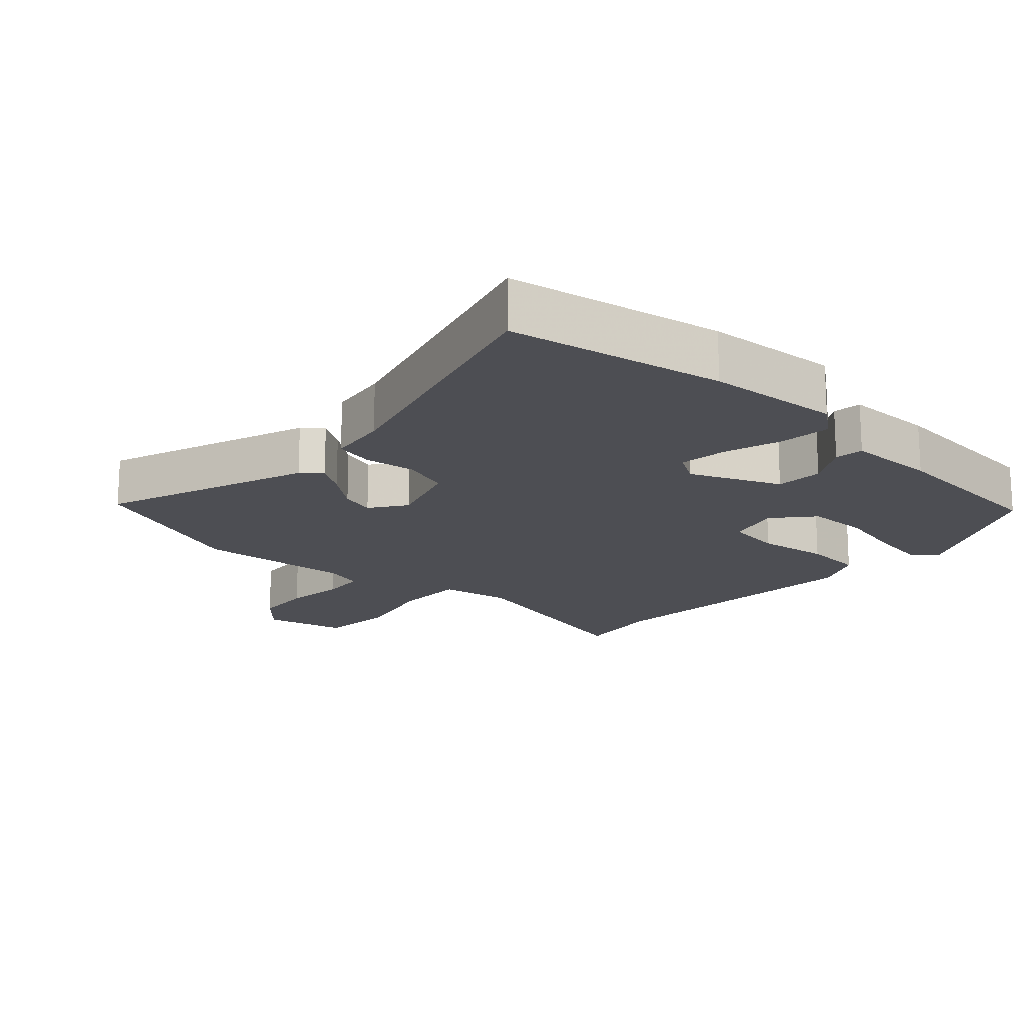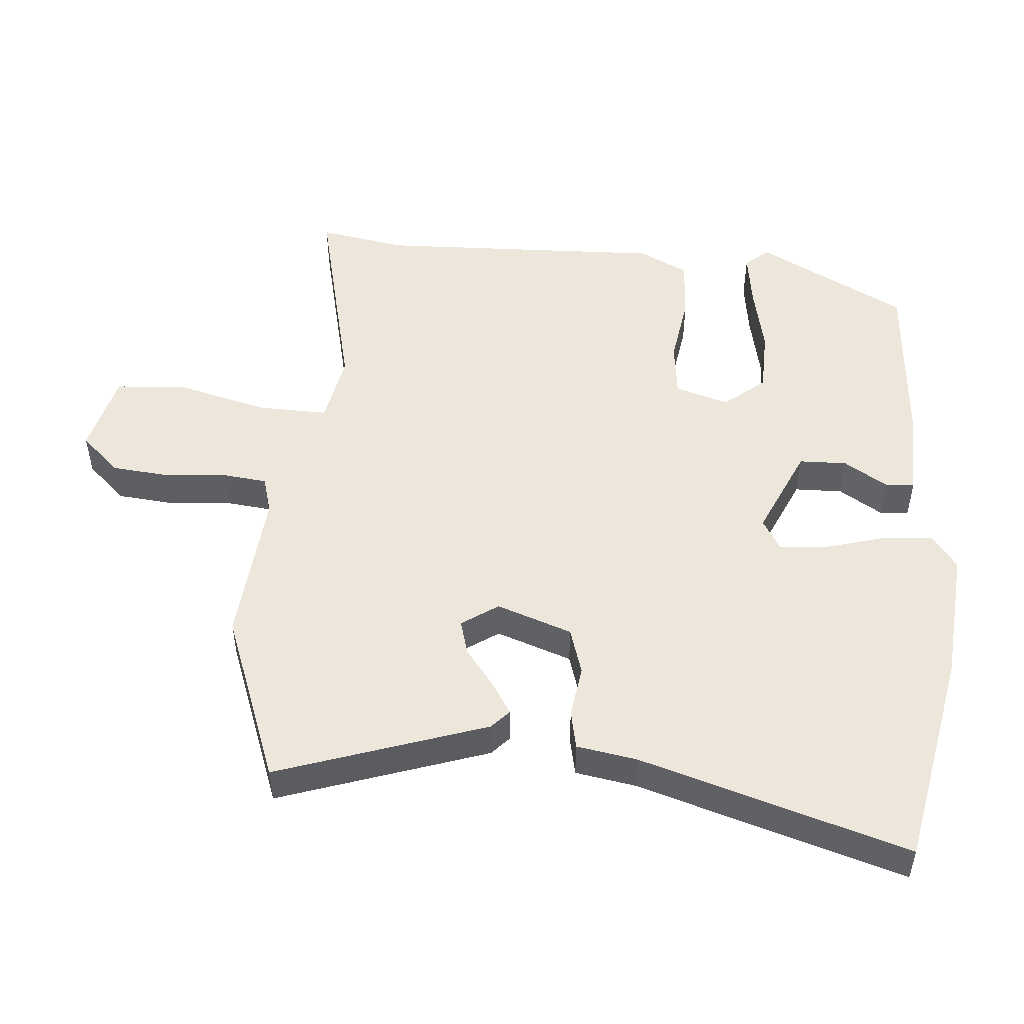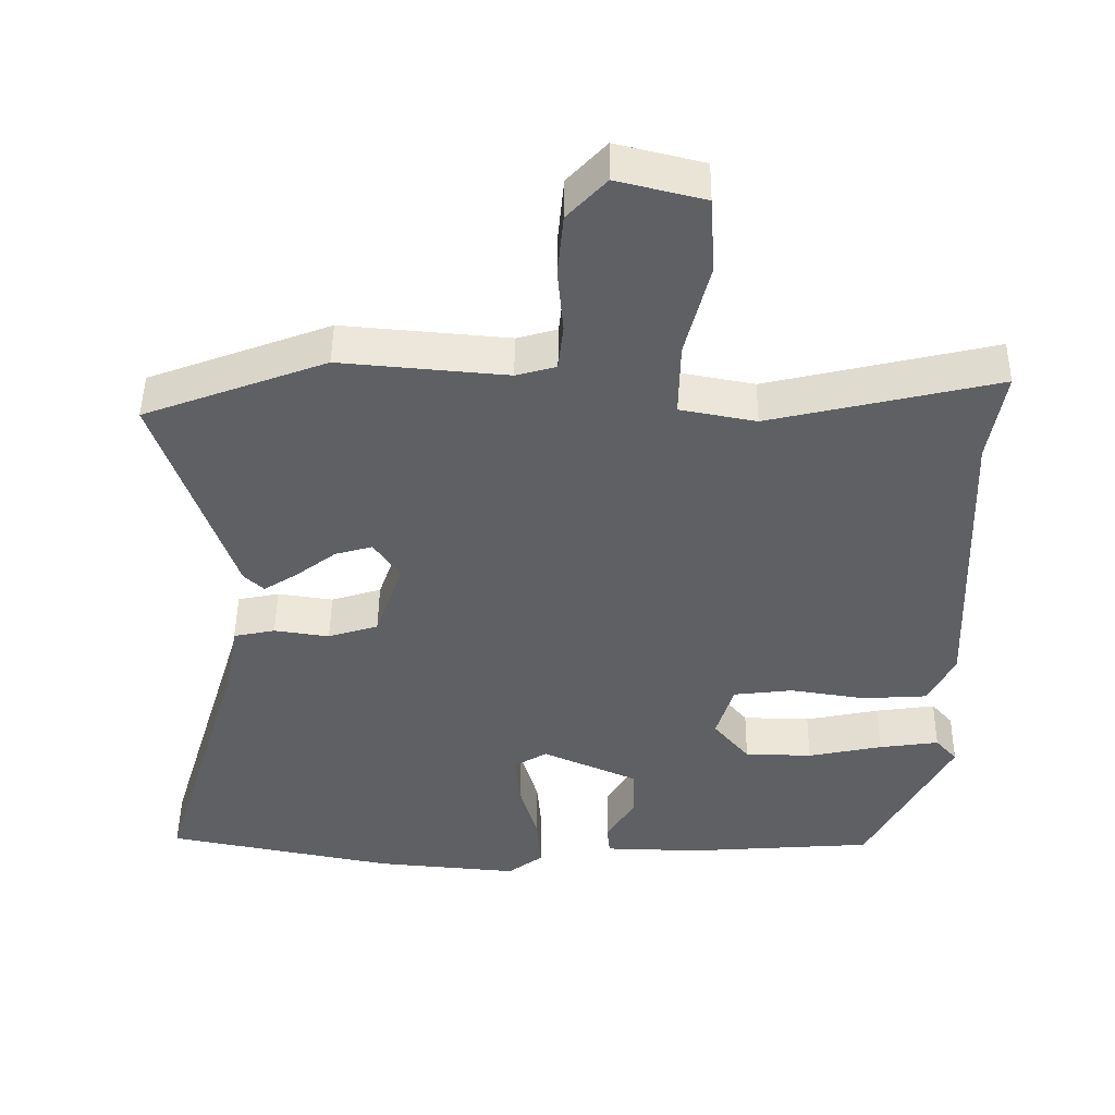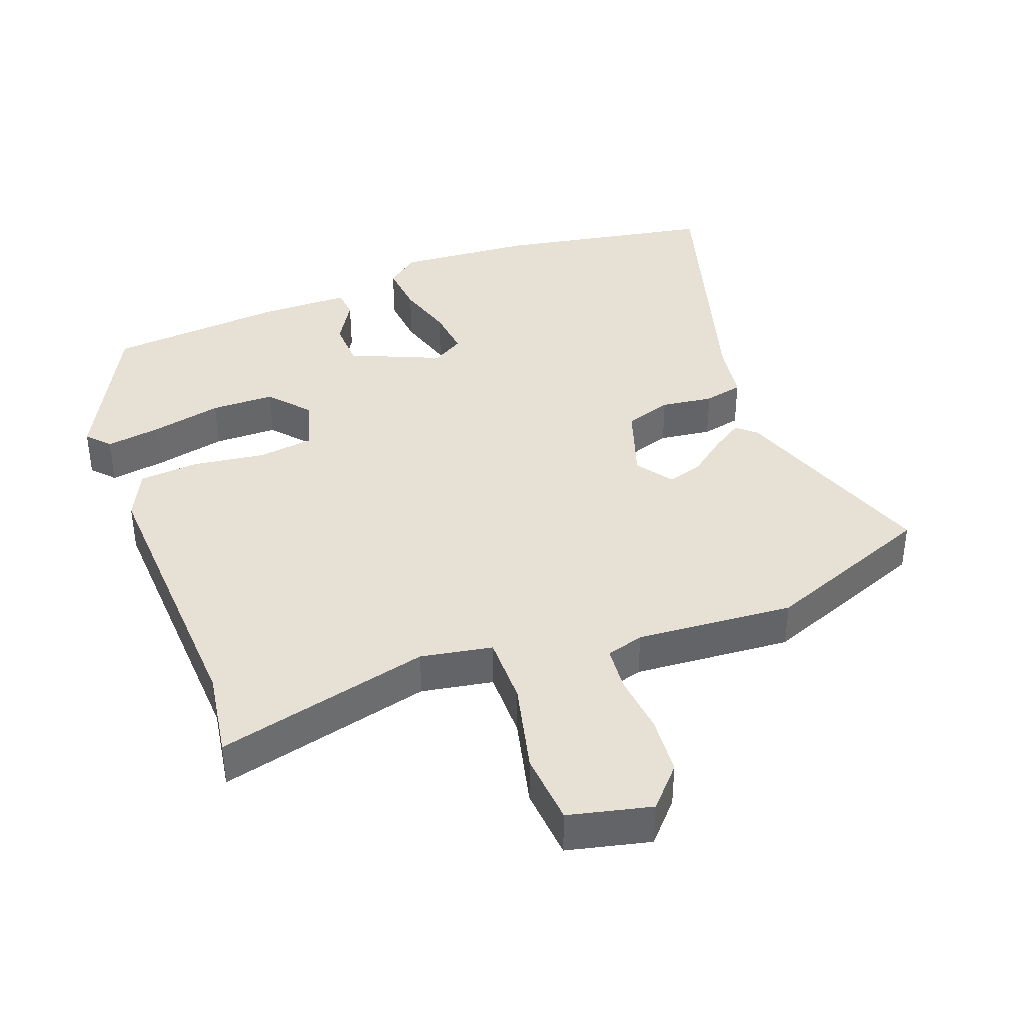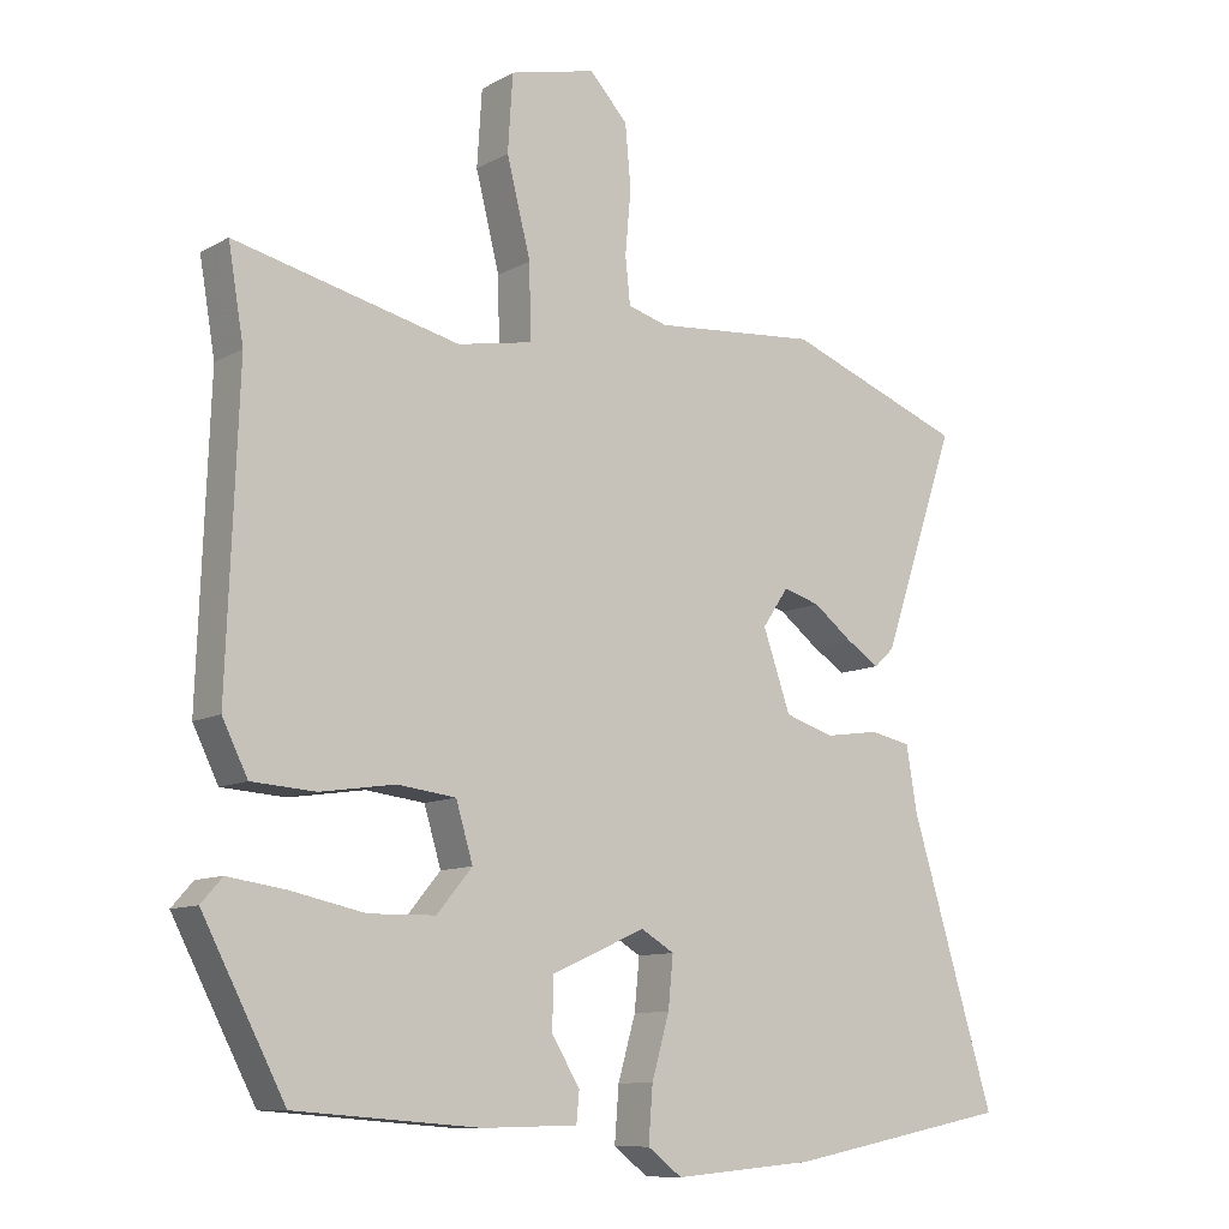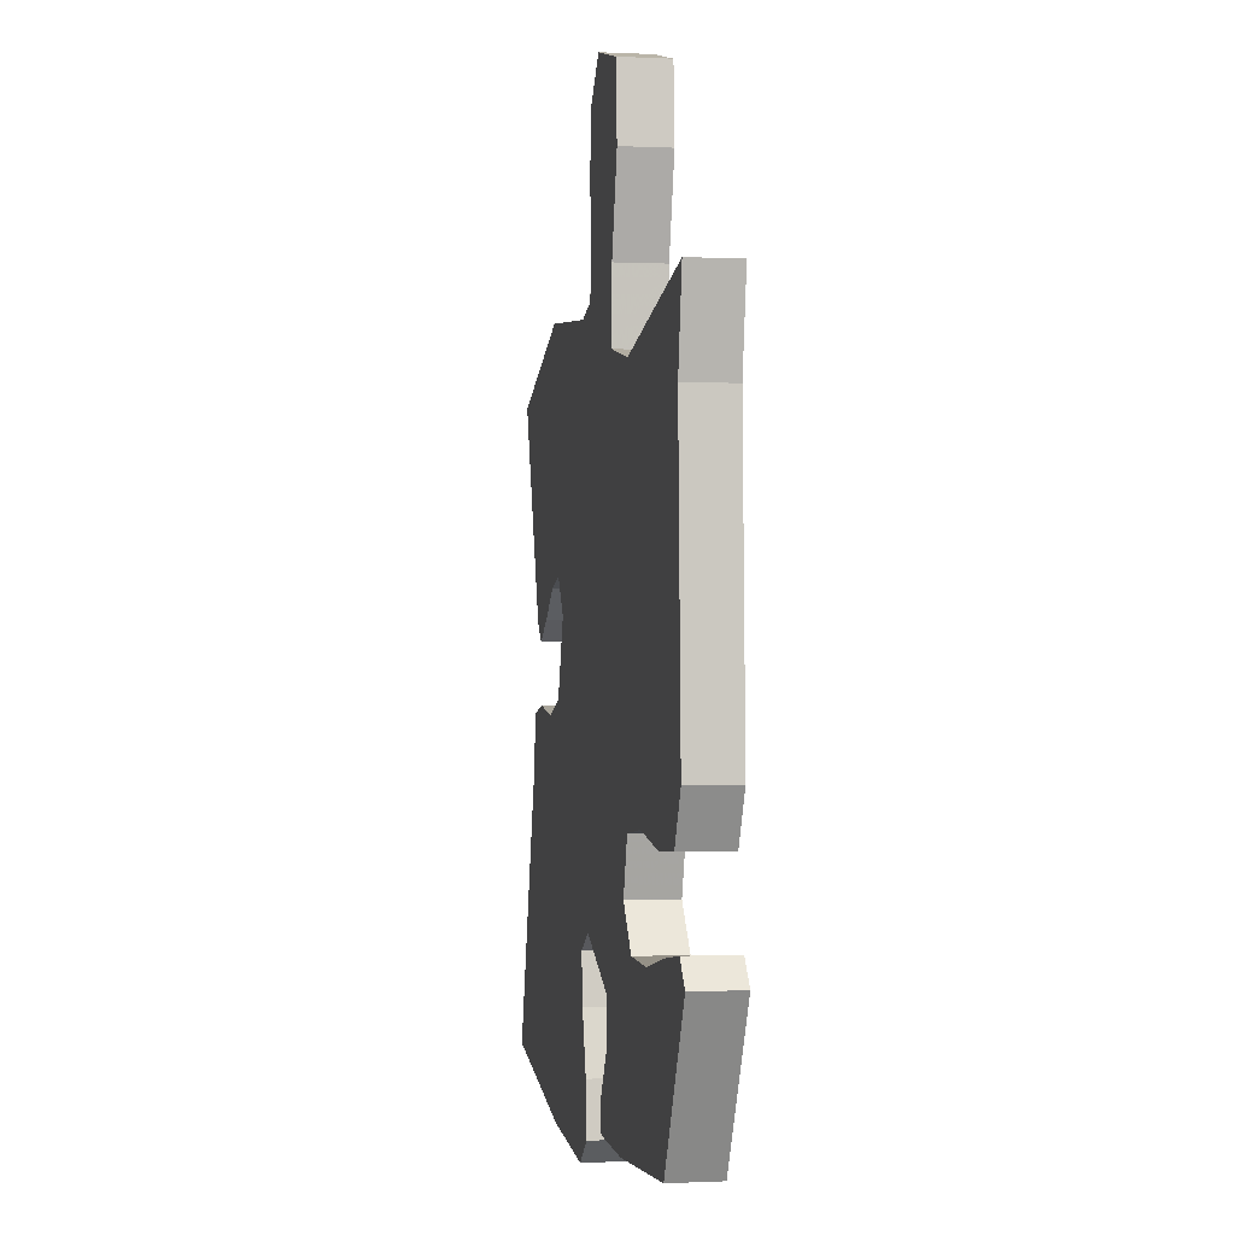
<metadata>
{"format":"obj","ext":"obj","renderer":"f3d","projection":"perspective","resolution":1024,"background":"white","views":[{"elev":-17.3,"azim":136.5,"up":"+Y"},{"elev":50.5,"azim":94.9,"up":"+Y"},{"elev":47.4,"azim":-179.3,"up":"+Z"},{"elev":39.2,"azim":-21.2,"up":"+Y"},{"elev":-10.2,"azim":-36.2,"up":"+Z"},{"elev":-0.3,"azim":-100.2,"up":"+Z"}]}
</metadata>
<code>
v -0.483 0.07 0.399
v -0.505 0.07 0.529
v -0.187 0.07 0.454
v -0.081 0.07 0.474
v -0.083 0.07 0.578
v -0.117 0.07 0.712
v -0.11 0.07 0.82
v 0.012 0.07 0.85
v 0.066 0.07 0.792
v 0.074 0.07 0.704
v 0.066 0.07 0.614
v 0.073 0.07 0.548
v 0.129 0.07 0.532
v 0.362 0.07 0.552
v 0.616 0.07 0.456
v 0.51 0.07 0.146
v 0.482 0.07 0.12
v 0.435 0.07 0.15
v 0.379 0.07 0.193
v 0.327 0.07 0.208
v 0.29 0.07 0.154
v 0.329 0.07 0.042
v 0.399 0.07 0.02
v 0.476 0.07 0.031
v 0.534 0.07 0.019
v 0.549 0.07 -0.071
v 0.669 0.07 -0.467
v 0.349 0.07 -0.529
v 0.149 0.07 -0.546
v 0.1 0.07 -0.509
v 0.106 0.07 -0.432
v 0.131 0.07 -0.345
v 0.138 0.07 -0.273
v 0.091 0.07 -0.245
v -0.042 0.07 -0.304
v -0.044 0.07 -0.375
v -0.004 0.07 -0.44
v -0.008 0.07 -0.483
v -0.142 0.07 -0.486
v -0.404 0.07 -0.466
v -0.521 0.07 -0.243
v -0.491 0.07 -0.209
v -0.408 0.07 -0.221
v -0.304 0.07 -0.243
v -0.21 0.07 -0.241
v -0.16 0.07 -0.181
v -0.184 0.07 -0.101
v -0.267 0.07 -0.091
v -0.373 0.07 -0.107
v -0.463 0.07 -0.101
v -0.499 0.07 -0.028
v -0.483 0 0.399
v -0.505 0 0.529
v -0.187 0 0.454
v -0.081 0 0.474
v -0.083 0 0.578
v -0.117 0 0.712
v -0.11 0 0.82
v 0.012 0 0.85
v 0.066 0 0.792
v 0.074 0 0.704
v 0.066 0 0.614
v 0.073 0 0.548
v 0.129 0 0.532
v 0.362 0 0.552
v 0.616 0 0.456
v 0.51 0 0.146
v 0.482 0 0.12
v 0.435 0 0.15
v 0.379 0 0.193
v 0.327 0 0.208
v 0.29 0 0.154
v 0.329 0 0.042
v 0.399 0 0.02
v 0.476 0 0.031
v 0.534 0 0.019
v 0.549 0 -0.071
v 0.669 0 -0.467
v 0.349 0 -0.529
v 0.149 0 -0.546
v 0.1 0 -0.509
v 0.106 0 -0.432
v 0.131 0 -0.345
v 0.138 0 -0.273
v 0.091 0 -0.245
v -0.042 0 -0.304
v -0.044 0 -0.375
v -0.004 0 -0.44
v -0.008 0 -0.483
v -0.142 0 -0.486
v -0.404 0 -0.466
v -0.521 0 -0.243
v -0.491 0 -0.209
v -0.408 0 -0.221
v -0.304 0 -0.243
v -0.21 0 -0.241
v -0.16 0 -0.181
v -0.184 0 -0.101
v -0.267 0 -0.091
v -0.373 0 -0.107
v -0.463 0 -0.101
v -0.499 0 -0.028
f 48 49 50 51
f 47 48 51 1
f 41 42 43 44
f 39 40 41 44
f 39 44 45
f 36 37 38 39
f 35 36 39 45
f 34 35 45 46
f 29 30 31 32
f 29 32 33
f 26 27 28 29
f 26 29 33
f 23 24 25 26
f 22 23 26 33
f 21 22 33 34
f 16 17 18 19
f 14 15 16 19
f 13 14 19 20
f 12 13 20 21
f 8 9 10 11
f 8 11 12
f 5 6 7 8
f 4 5 8 12
f 47 1 2 3
f 47 3 4
f 21 34 46 47
f 4 12 21 47
f 102 101 100 99
f 52 102 99 98
f 95 94 93 92
f 95 92 91 90
f 96 95 90
f 90 89 88 87
f 96 90 87 86
f 97 96 86 85
f 83 82 81 80
f 84 83 80
f 80 79 78 77
f 84 80 77
f 77 76 75 74
f 84 77 74 73
f 85 84 73 72
f 70 69 68 67
f 70 67 66 65
f 71 70 65 64
f 72 71 64 63
f 62 61 60 59
f 63 62 59
f 59 58 57 56
f 63 59 56 55
f 54 53 52 98
f 55 54 98
f 98 97 85 72
f 98 72 63 55
f 1 52 53 2
f 2 53 54 3
f 3 54 55 4
f 4 55 56 5
f 5 56 57 6
f 6 57 58 7
f 7 58 59 8
f 8 59 60 9
f 9 60 61 10
f 10 61 62 11
f 11 62 63 12
f 12 63 64 13
f 13 64 65 14
f 14 65 66 15
f 15 66 67 16
f 16 67 68 17
f 17 68 69 18
f 18 69 70 19
f 19 70 71 20
f 20 71 72 21
f 21 72 73 22
f 22 73 74 23
f 23 74 75 24
f 24 75 76 25
f 25 76 77 26
f 26 77 78 27
f 27 78 79 28
f 28 79 80 29
f 29 80 81 30
f 30 81 82 31
f 31 82 83 32
f 32 83 84 33
f 33 84 85 34
f 34 85 86 35
f 35 86 87 36
f 36 87 88 37
f 37 88 89 38
f 38 89 90 39
f 39 90 91 40
f 40 91 92 41
f 41 92 93 42
f 42 93 94 43
f 43 94 95 44
f 44 95 96 45
f 45 96 97 46
f 46 97 98 47
f 47 98 99 48
f 48 99 100 49
f 49 100 101 50
f 50 101 102 51
f 51 102 52 1

</code>
